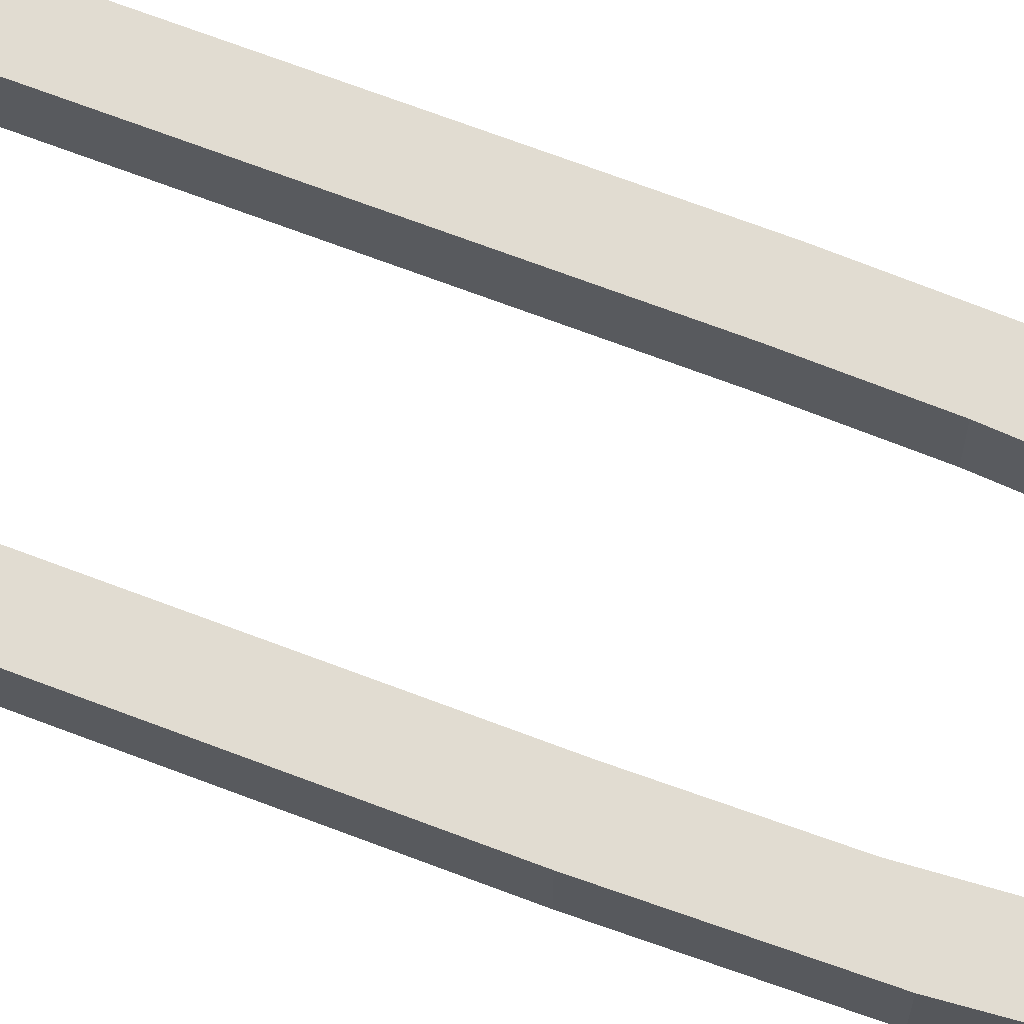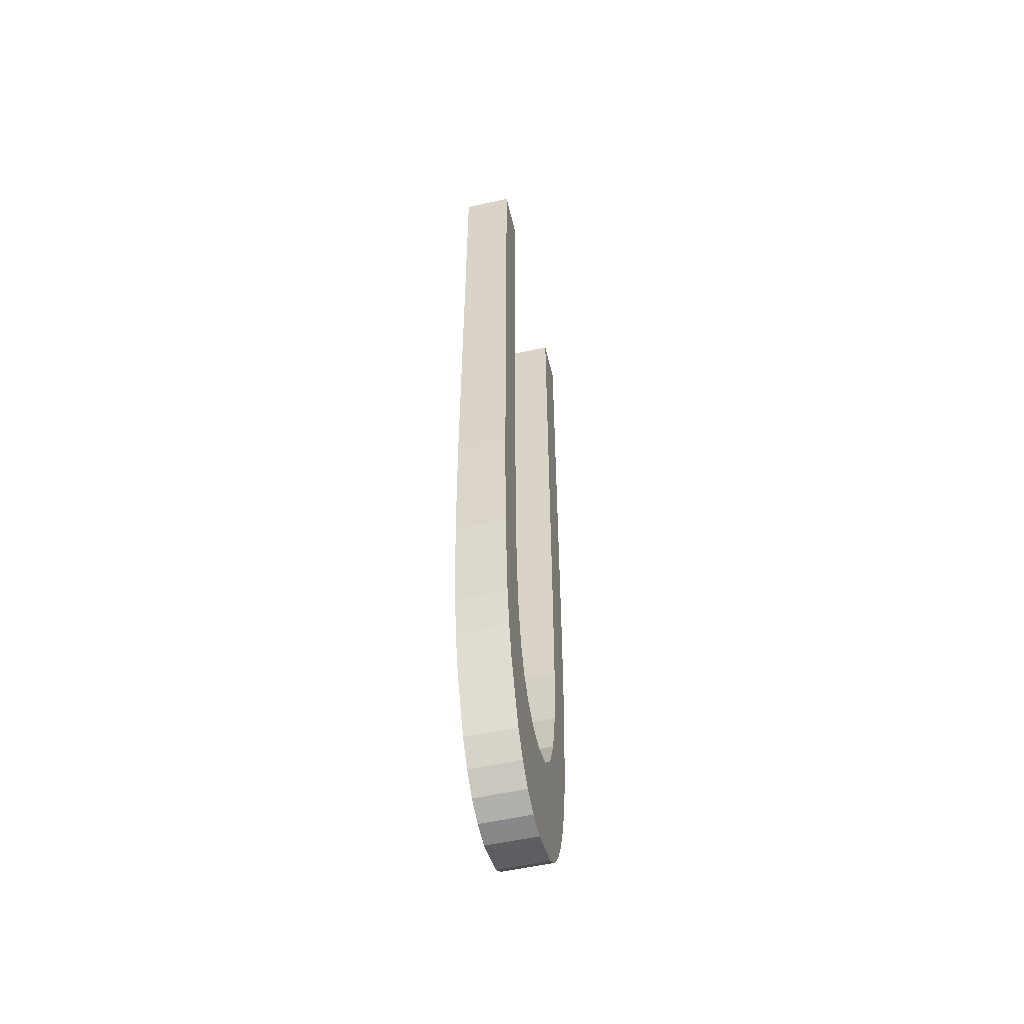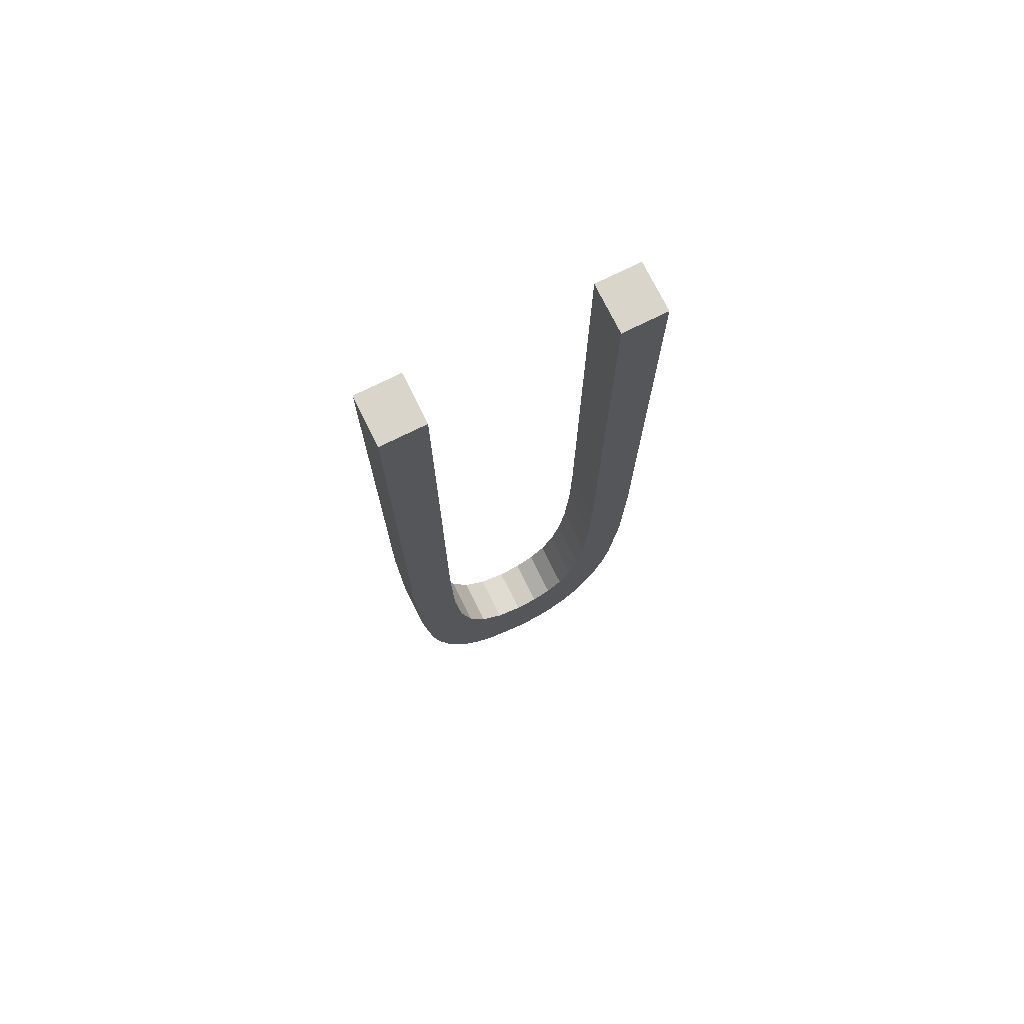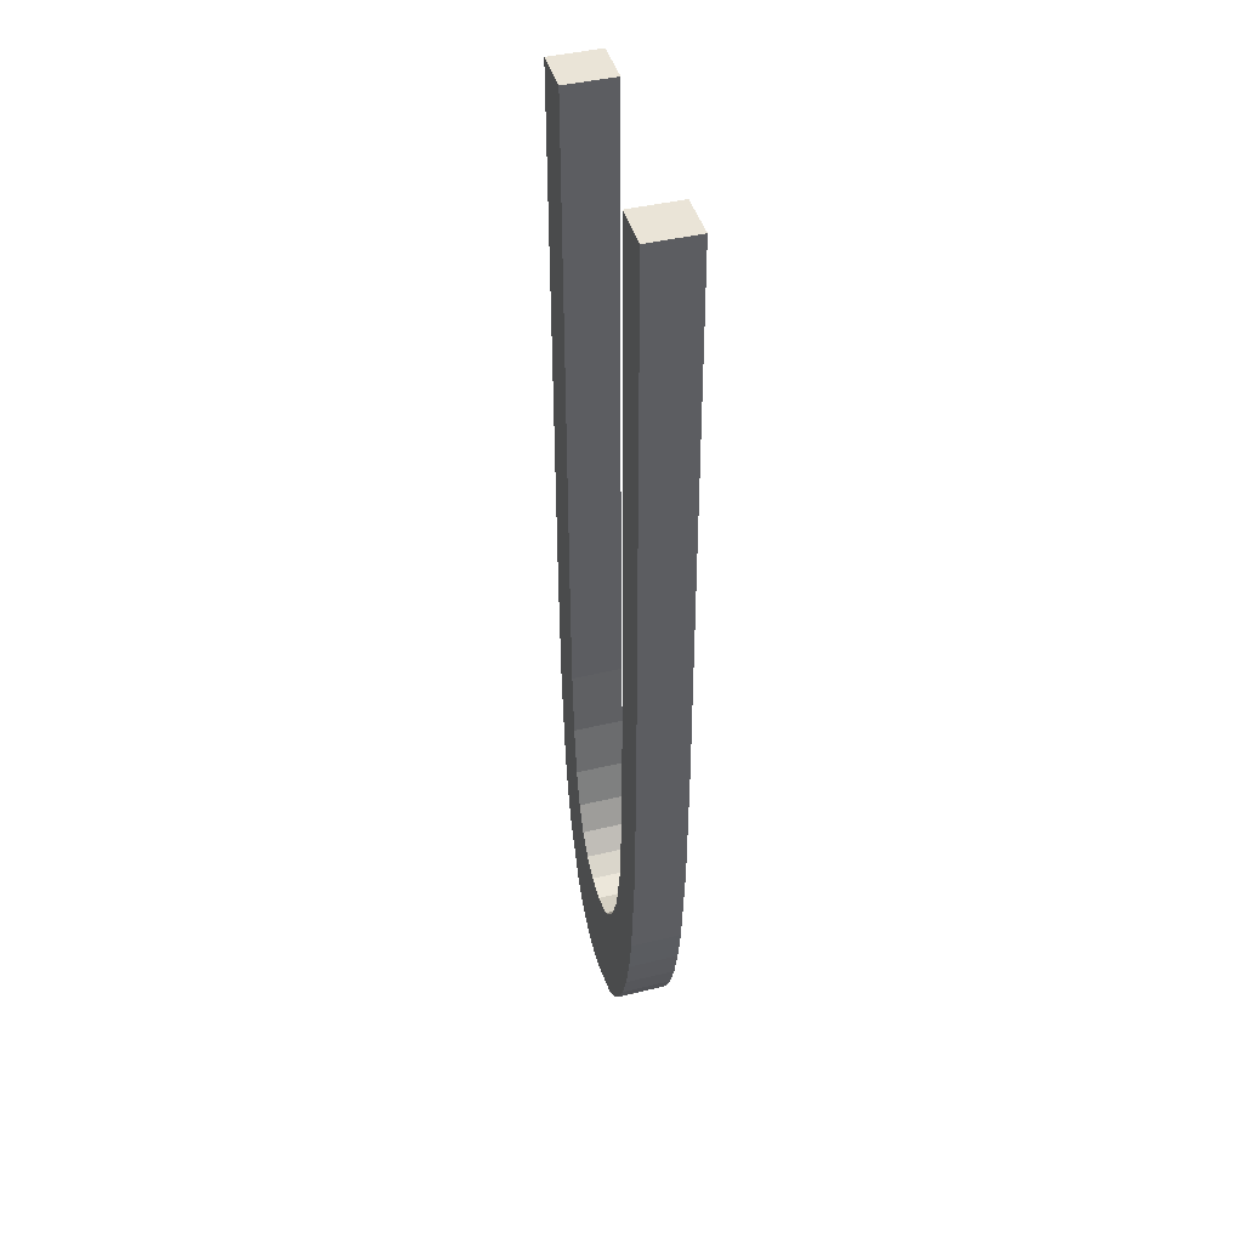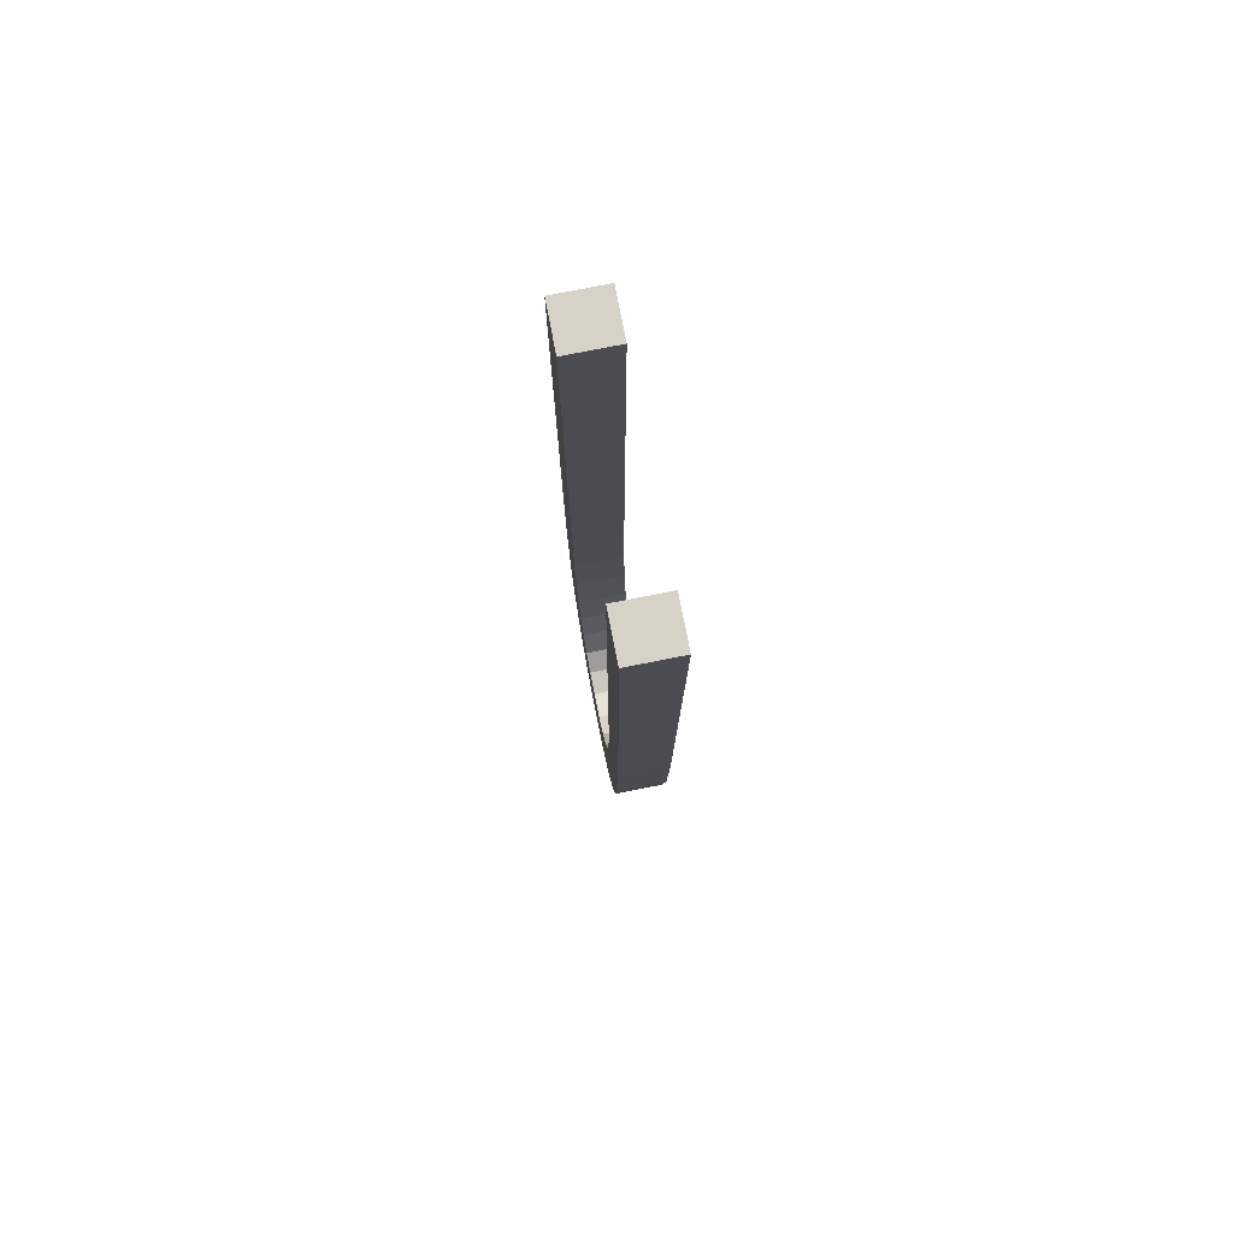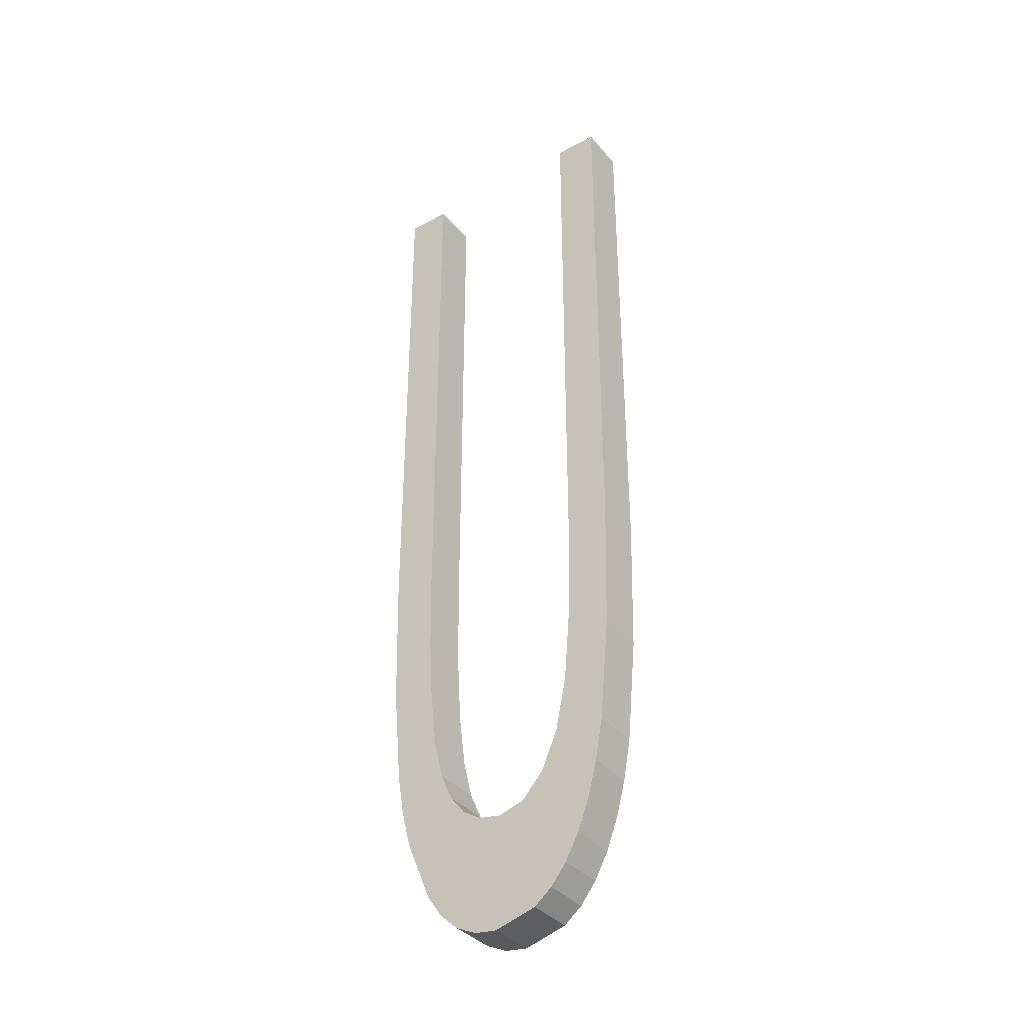
<metadata>
{"format":"obj","ext":"obj","renderer":"f3d","projection":"perspective","resolution":1024,"background":"white","views":[{"elev":69.0,"azim":-69.1,"up":"+Z"},{"elev":-54.7,"azim":103.3,"up":"+Y"},{"elev":74.6,"azim":-26.3,"up":"+Y"},{"elev":43.8,"azim":-105.9,"up":"+Y"},{"elev":78.5,"azim":-101.1,"up":"+Y"},{"elev":-36.9,"azim":-145.0,"up":"+Y"}]}
</metadata>
<code>
o mesh193/mesh193-geometry#mesh193-geometry
v -0.1576 -0.5631 0.1021
v -0.1587 -0.5759 0.1021
v -0.1587 -0.5631 0.1021
v -0.1583 -0.583 0.1021
v -0.1587 -0.5631 0.1032
v -0.158 -0.5821 0.1021
v -0.1587 -0.5778 0.1021
v -0.1587 -0.5759 0.1032
v -0.1576 -0.5631 0.1032
v -0.1579 -0.5812 0.1021
v -0.1583 -0.583 0.1032
v -0.1588 -0.5794 0.1021
v -0.1576 -0.5759 0.1032
v -0.1577 -0.5789 0.1021
v -0.158 -0.5821 0.1032
v -0.1588 -0.5844 0.1021
v -0.1587 -0.5778 0.1032
v -0.1576 -0.5759 0.1021
v -0.1577 -0.5789 0.1032
v -0.1579 -0.5812 0.1032
v -0.1588 -0.5844 0.1032
v -0.1589 -0.5806 0.1021
v -0.1588 -0.5794 0.1032
v -0.1592 -0.5849 0.1021
v -0.1591 -0.5815 0.1021
v -0.1589 -0.5806 0.1032
v -0.1592 -0.5849 0.1032
v -0.1591 -0.5815 0.1032
v -0.1596 -0.5853 0.1021
v -0.1594 -0.5822 0.1021
v -0.1594 -0.5822 0.1032
v -0.1596 -0.5853 0.1032
v -0.1601 -0.5856 0.1021
v -0.1598 -0.5826 0.1021
v -0.1598 -0.5826 0.1032
v -0.1601 -0.5856 0.1032
v -0.1607 -0.5856 0.1021
v -0.1602 -0.5829 0.1021
v -0.1602 -0.5829 0.1032
v -0.1607 -0.5856 0.1032
v -0.1616 -0.5854 0.1021
v -0.1607 -0.583 0.1021
v -0.1607 -0.583 0.1032
v -0.1616 -0.5854 0.1032
v -0.1614 -0.5828 0.1021
v -0.1614 -0.5828 0.1032
v -0.1621 -0.585 0.1021
v -0.1619 -0.5823 0.1021
v -0.1619 -0.5823 0.1032
v -0.1621 -0.585 0.1032
v -0.1624 -0.5846 0.1021
v -0.1623 -0.5814 0.1021
v -0.1623 -0.5814 0.1032
v -0.1624 -0.5846 0.1032
v -0.1628 -0.584 0.1021
v -0.1625 -0.5801 0.1021
v -0.1625 -0.5801 0.1032
v -0.1628 -0.584 0.1032
v -0.1626 -0.5784 0.1021
v -0.1626 -0.5784 0.1032
v -0.163 -0.5833 0.1021
v -0.1627 -0.5759 0.1021
v -0.1627 -0.5759 0.1032
v -0.163 -0.5833 0.1032
v -0.1627 -0.5631 0.1021
v -0.1627 -0.5631 0.1032
v -0.1633 -0.5824 0.1032
v -0.1633 -0.5824 0.1021
v -0.1634 -0.5815 0.1021
v -0.1637 -0.5631 0.1032
v -0.1634 -0.5815 0.1032
v -0.1636 -0.5791 0.1021
v -0.1637 -0.5631 0.1021
v -0.1636 -0.5791 0.1032
v -0.1637 -0.5759 0.1021
v -0.1637 -0.5759 0.1032
f 1 2 3
f 2 1 4
f 3 2 1
f 4 1 2
f 2 5 3
f 3 5 2
f 5 1 3
f 3 1 5
f 4 1 6
f 6 1 4
f 4 7 2
f 2 7 4
f 5 2 8
f 8 2 5
f 1 5 9
f 9 5 1
f 6 1 10
f 10 1 6
f 6 11 4
f 4 11 6
f 4 12 7
f 7 12 4
f 7 8 2
f 2 8 7
f 8 11 5
f 5 11 8
f 5 11 9
f 9 11 5
f 13 1 9
f 9 1 13
f 10 1 14
f 14 1 10
f 10 15 6
f 6 15 10
f 11 6 15
f 15 6 11
f 11 16 4
f 4 16 11
f 16 12 4
f 4 12 16
f 12 17 7
f 7 17 12
f 8 7 17
f 17 7 8
f 17 11 8
f 8 11 17
f 9 11 15
f 15 11 9
f 1 13 18
f 18 13 1
f 9 19 13
f 13 19 9
f 14 1 18
f 18 1 14
f 14 20 10
f 10 20 14
f 15 10 20
f 20 10 15
f 16 11 21
f 21 11 16
f 16 22 12
f 12 22 16
f 17 12 23
f 23 12 17
f 23 11 17
f 17 11 23
f 9 15 20
f 20 15 9
f 19 18 13
f 13 18 19
f 9 20 19
f 19 20 9
f 18 19 14
f 14 19 18
f 20 14 19
f 19 14 20
f 23 21 11
f 11 21 23
f 21 24 16
f 16 24 21
f 16 25 22
f 22 25 16
f 22 23 12
f 12 23 22
f 26 21 23
f 23 21 26
f 24 21 27
f 27 21 24
f 24 25 16
f 16 25 24
f 25 26 22
f 22 26 25
f 23 22 26
f 26 22 23
f 28 21 26
f 26 21 28
f 28 27 21
f 21 27 28
f 27 29 24
f 24 29 27
f 24 30 25
f 25 30 24
f 26 25 28
f 28 25 26
f 31 27 28
f 28 27 31
f 29 27 32
f 32 27 29
f 29 30 24
f 24 30 29
f 31 25 30
f 30 25 31
f 25 31 28
f 28 31 25
f 31 32 27
f 27 32 31
f 32 33 29
f 29 33 32
f 29 34 30
f 30 34 29
f 30 35 31
f 31 35 30
f 35 32 31
f 31 32 35
f 33 32 36
f 36 32 33
f 33 34 29
f 29 34 33
f 35 30 34
f 34 30 35
f 35 36 32
f 32 36 35
f 36 37 33
f 33 37 36
f 33 38 34
f 34 38 33
f 34 39 35
f 35 39 34
f 39 36 35
f 35 36 39
f 37 36 40
f 40 36 37
f 37 38 33
f 33 38 37
f 39 34 38
f 38 34 39
f 39 40 36
f 36 40 39
f 40 41 37
f 37 41 40
f 37 42 38
f 38 42 37
f 38 43 39
f 39 43 38
f 43 40 39
f 39 40 43
f 41 40 44
f 44 40 41
f 41 45 37
f 37 45 41
f 37 45 42
f 42 45 37
f 43 38 42
f 42 38 43
f 46 40 43
f 43 40 46
f 46 44 40
f 40 44 46
f 44 47 41
f 41 47 44
f 41 48 45
f 45 48 41
f 46 42 45
f 45 42 46
f 42 46 43
f 43 46 42
f 49 44 46
f 46 44 49
f 47 44 50
f 50 44 47
f 47 48 41
f 41 48 47
f 49 45 48
f 48 45 49
f 45 49 46
f 46 49 45
f 49 50 44
f 44 50 49
f 50 51 47
f 47 51 50
f 47 52 48
f 48 52 47
f 48 53 49
f 49 53 48
f 53 50 49
f 49 50 53
f 51 50 54
f 54 50 51
f 51 52 47
f 47 52 51
f 53 48 52
f 52 48 53
f 53 54 50
f 50 54 53
f 54 55 51
f 51 55 54
f 51 56 52
f 52 56 51
f 56 53 52
f 52 53 56
f 57 54 53
f 53 54 57
f 55 54 58
f 58 54 55
f 55 59 51
f 51 59 55
f 51 59 56
f 56 59 51
f 53 56 57
f 57 56 53
f 60 54 57
f 57 54 60
f 60 58 54
f 54 58 60
f 58 61 55
f 55 61 58
f 55 62 59
f 59 62 55
f 59 57 56
f 56 57 59
f 57 59 60
f 60 59 57
f 58 60 63
f 63 60 58
f 61 58 64
f 64 58 61
f 61 65 55
f 55 65 61
f 55 65 62
f 62 65 55
f 62 60 59
f 59 60 62
f 60 62 63
f 63 62 60
f 66 58 63
f 63 58 66
f 66 64 58
f 58 64 66
f 67 61 64
f 64 61 67
f 68 65 61
f 61 65 68
f 65 63 62
f 62 63 65
f 63 65 66
f 66 65 63
f 66 67 64
f 64 67 66
f 61 67 68
f 68 67 61
f 69 65 68
f 68 65 69
f 65 70 66
f 66 70 65
f 66 71 67
f 67 71 66
f 71 68 67
f 67 68 71
f 72 65 69
f 69 65 72
f 68 71 69
f 69 71 68
f 70 65 73
f 73 65 70
f 70 74 66
f 66 74 70
f 66 74 71
f 71 74 66
f 75 65 72
f 72 65 75
f 69 74 72
f 72 74 69
f 74 69 71
f 71 69 74
f 65 75 73
f 73 75 65
f 75 70 73
f 73 70 75
f 74 70 76
f 76 70 74
f 72 76 75
f 75 76 72
f 76 72 74
f 74 72 76
f 70 75 76
f 76 75 70

</code>
